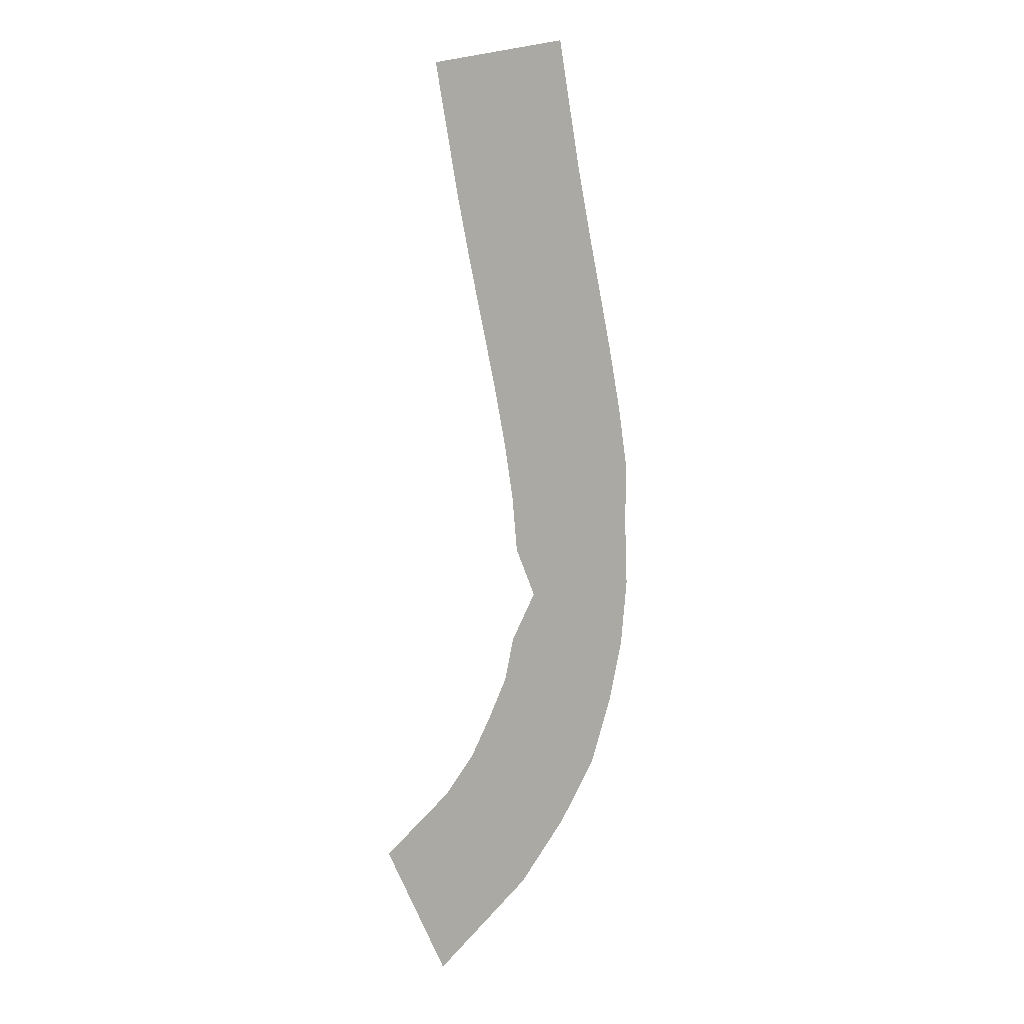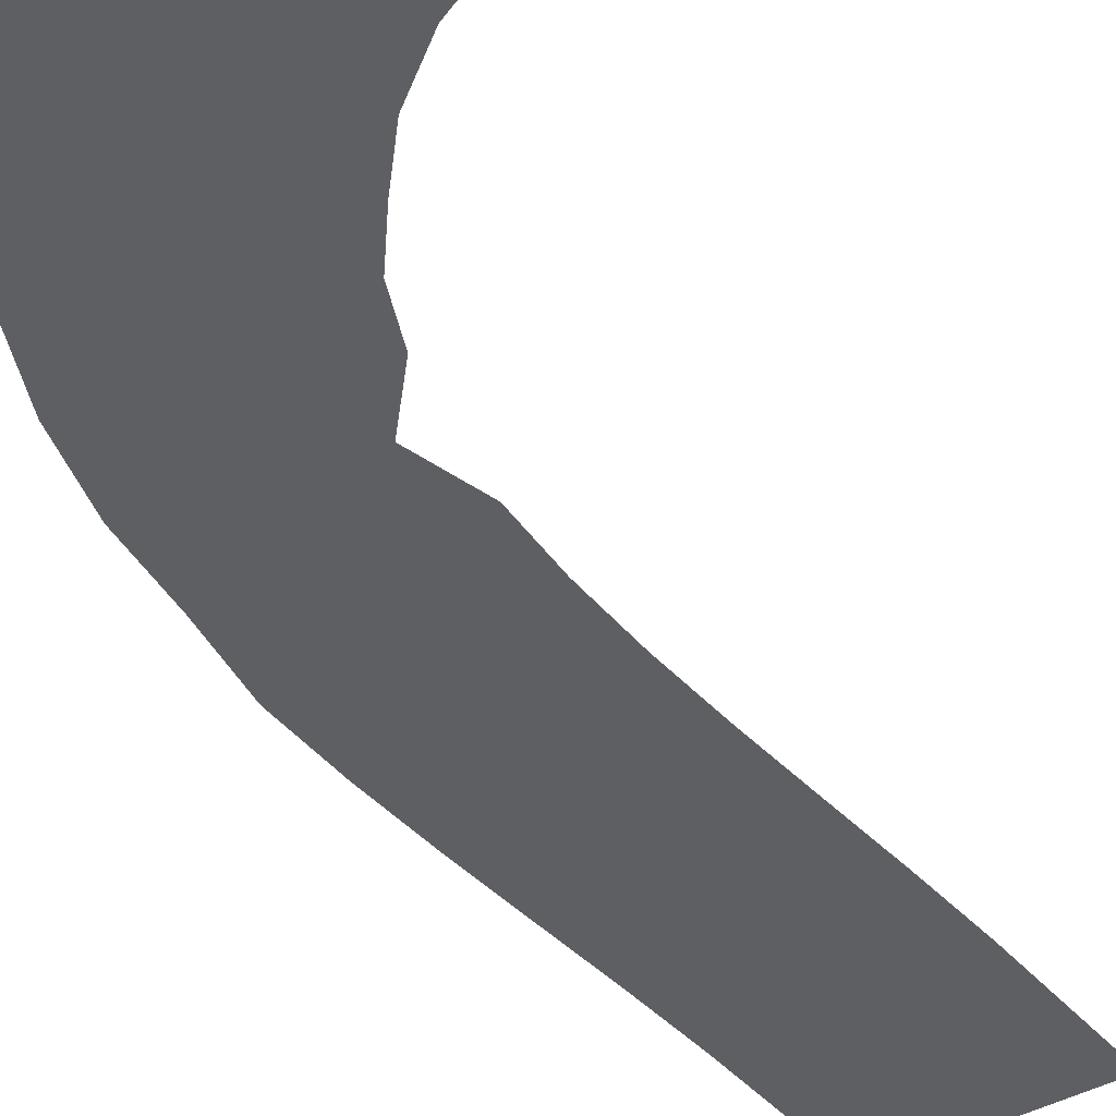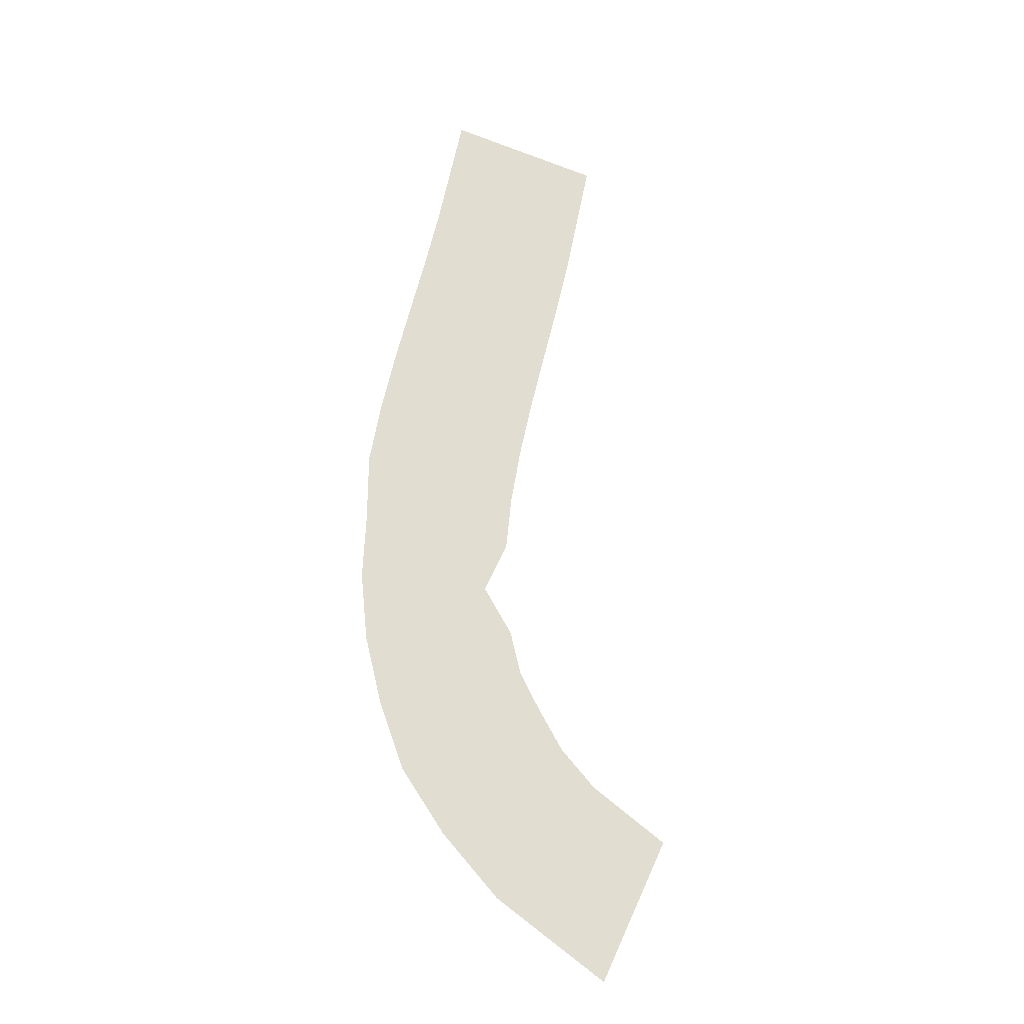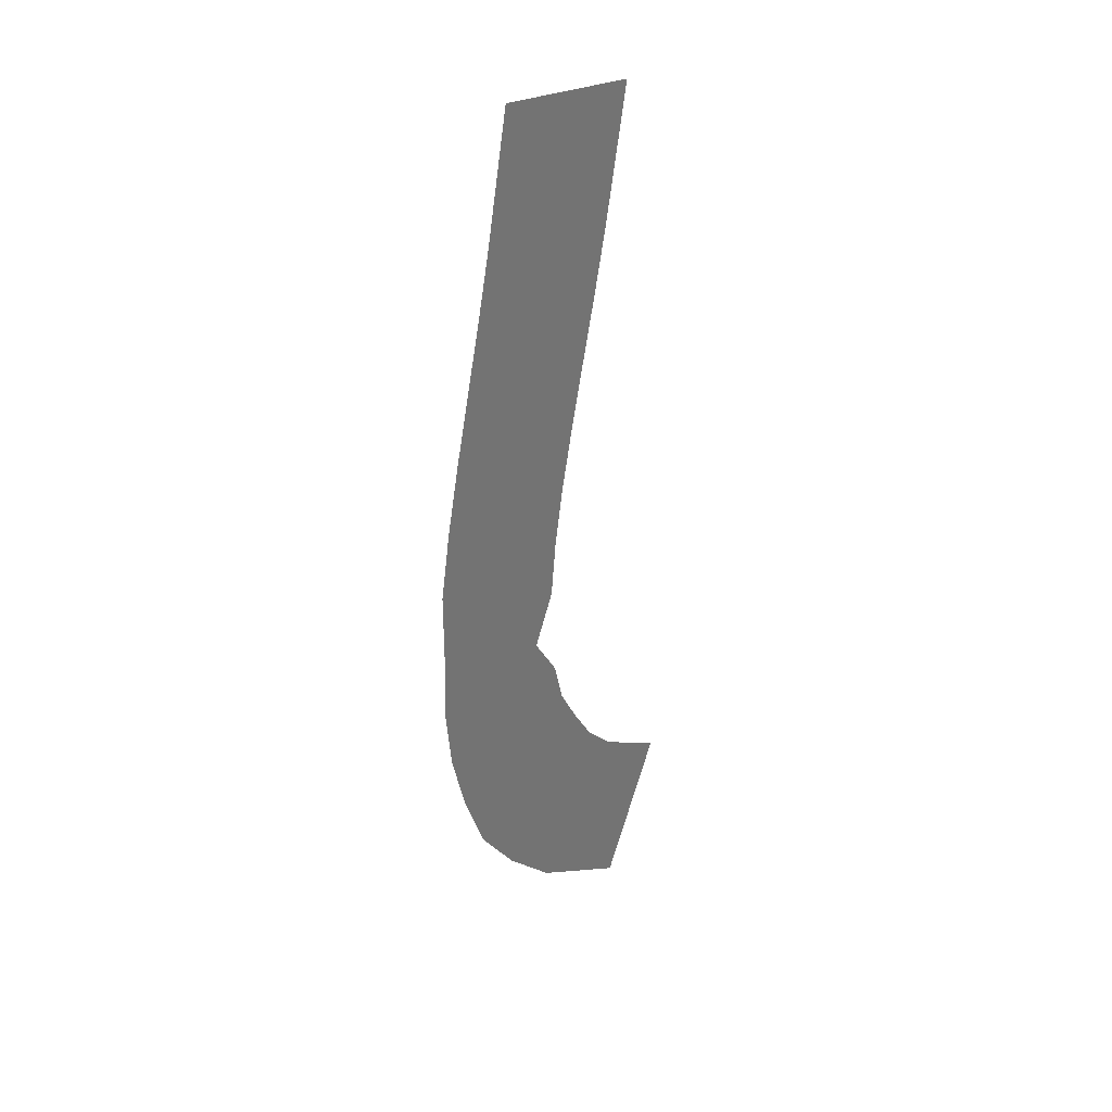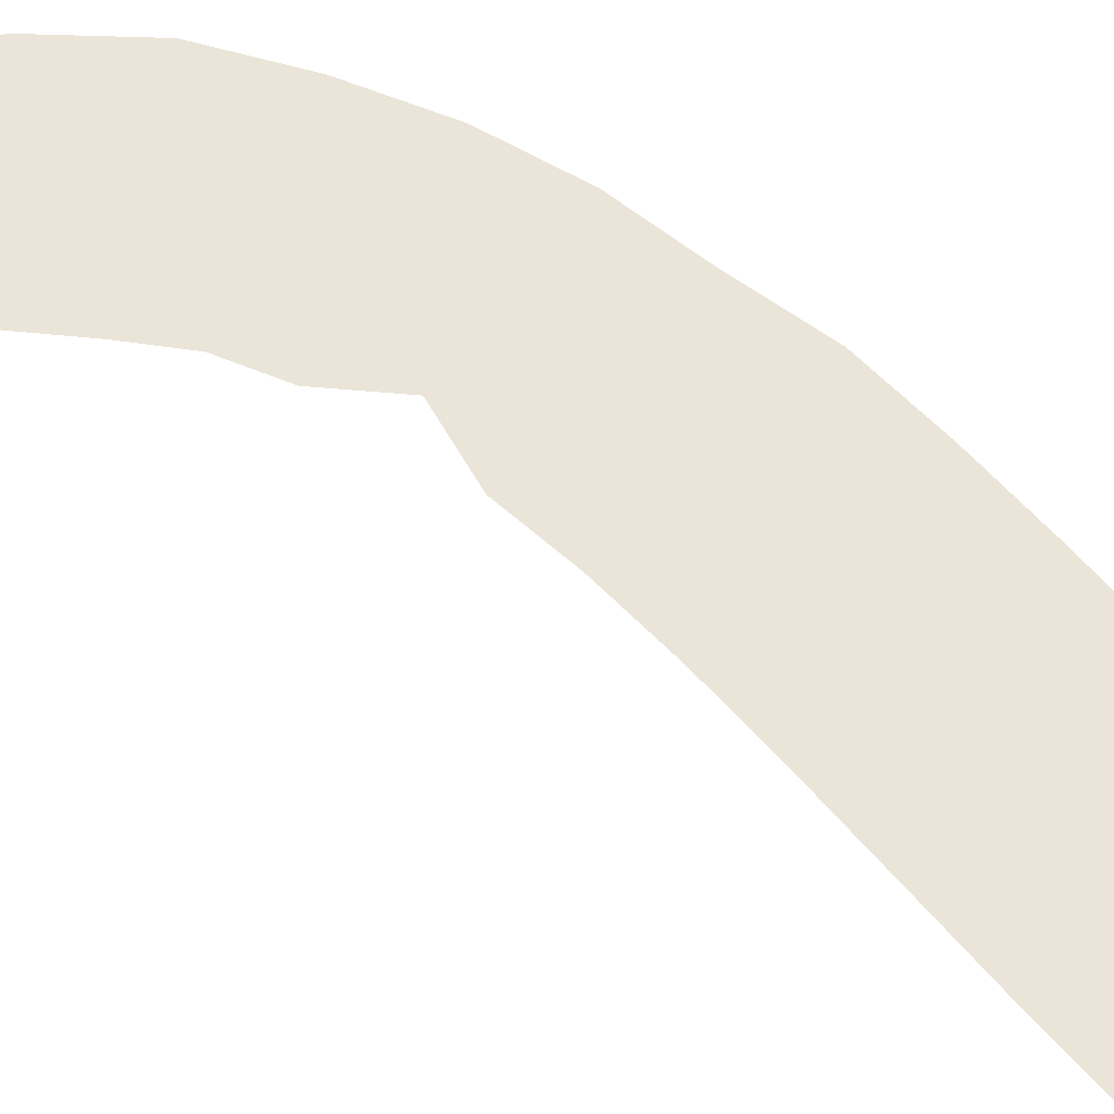
<metadata>
{"format":"obj","ext":"obj","renderer":"f3d","projection":"perspective","resolution":1024,"background":"white","views":[{"elev":10.6,"azim":-37.1,"up":"+Z"},{"elev":-40.2,"azim":-155.3,"up":"+Y"},{"elev":-26.6,"azim":160.6,"up":"+Z"},{"elev":35.5,"azim":131.3,"up":"+Z"},{"elev":59.3,"azim":-53.0,"up":"+Y"}]}
</metadata>
<code>
o 14_Sekt_3.015_Mesh.014
v 2.189 0.01566 -0.4483
v 0.1 0.01566 2.015
v 3.31 0.01566 0.7403
v 0.79 0.01566 2.743
v 4.168 0.01566 1.965
v 1.272 0.01566 3.539
v 4.667 0.01566 3.306
v 1.692 0.01566 4.314
v 5.003 0.01566 4.646
v 1.906 0.01566 5.183
v 5.145 0.01566 6.016
v 2.475 0.01566 6.106
v 5.088 0.01566 7.341
v 2.008 0.01566 7.151
v 5.086 0.01566 8.738
v 1.892 0.01566 8.285
v 4.861 0.01566 10.05
v 1.687 0.01566 9.482
v 4.58 0.01566 11.36
v 1.42 0.01566 10.73
v 4.268 0.01566 12.69
v 1.114 0.01566 12.03
v 3.951 0.01566 14.01
v 0.7941 0.01566 13.37
v 3.654 0.01566 15.34
v 0.4865 0.01566 14.74
v 3.143 0.01566 17.93
v -0.03504 0.01566 17.38
v -0.01944 0.01566 -1.91
v -1.393 0.01566 1.01
f 27 25 26
f 25 23 24
f 23 21 22
f 21 19 20
f 19 17 18
f 17 15 16
f 16 15 13
f 13 11 12
f 12 11 9
f 9 7 8
f 8 7 5
f 5 3 4
f 3 1 2
f 30 2 1
f 28 27 26
f 26 25 24
f 24 23 22
f 22 21 20
f 20 19 18
f 18 17 16
f 14 16 13
f 14 13 12
f 10 12 9
f 10 9 8
f 6 8 5
f 6 5 4
f 4 3 2
f 29 30 1

</code>
